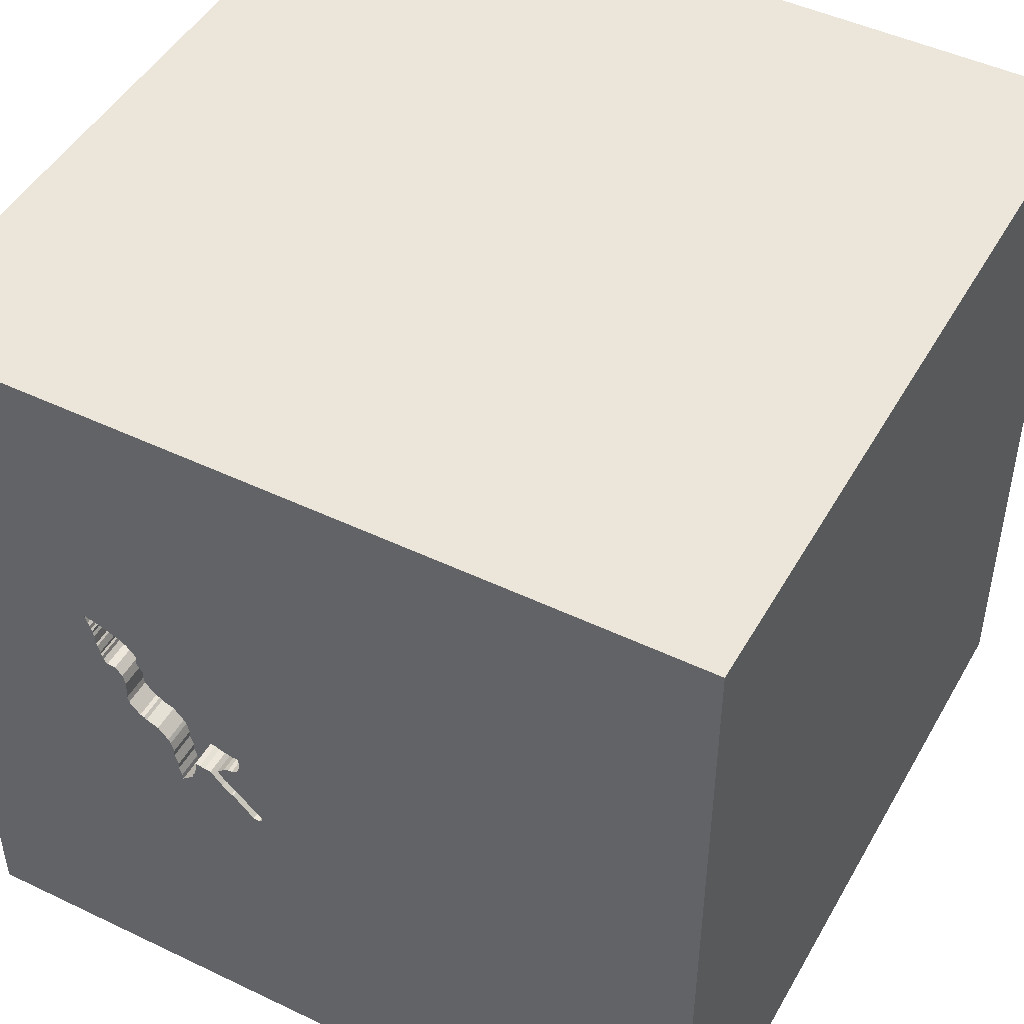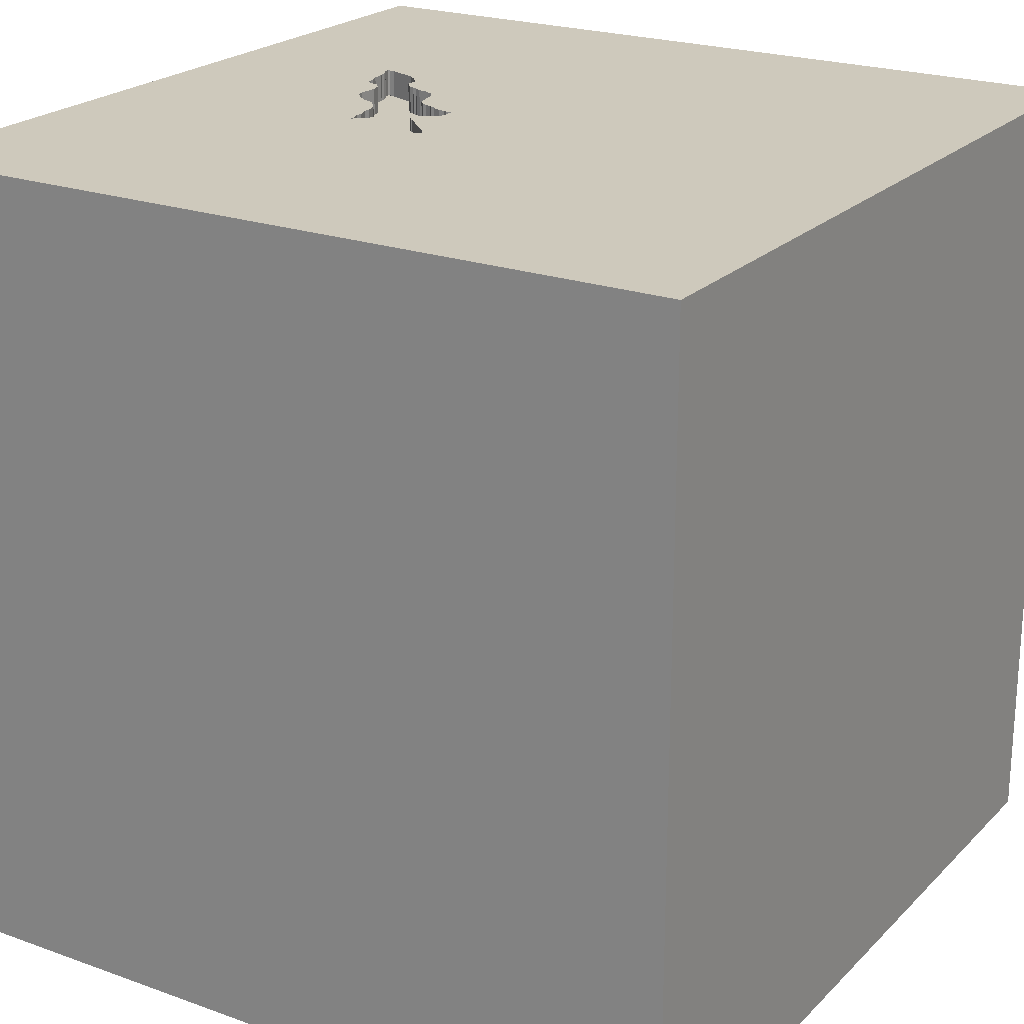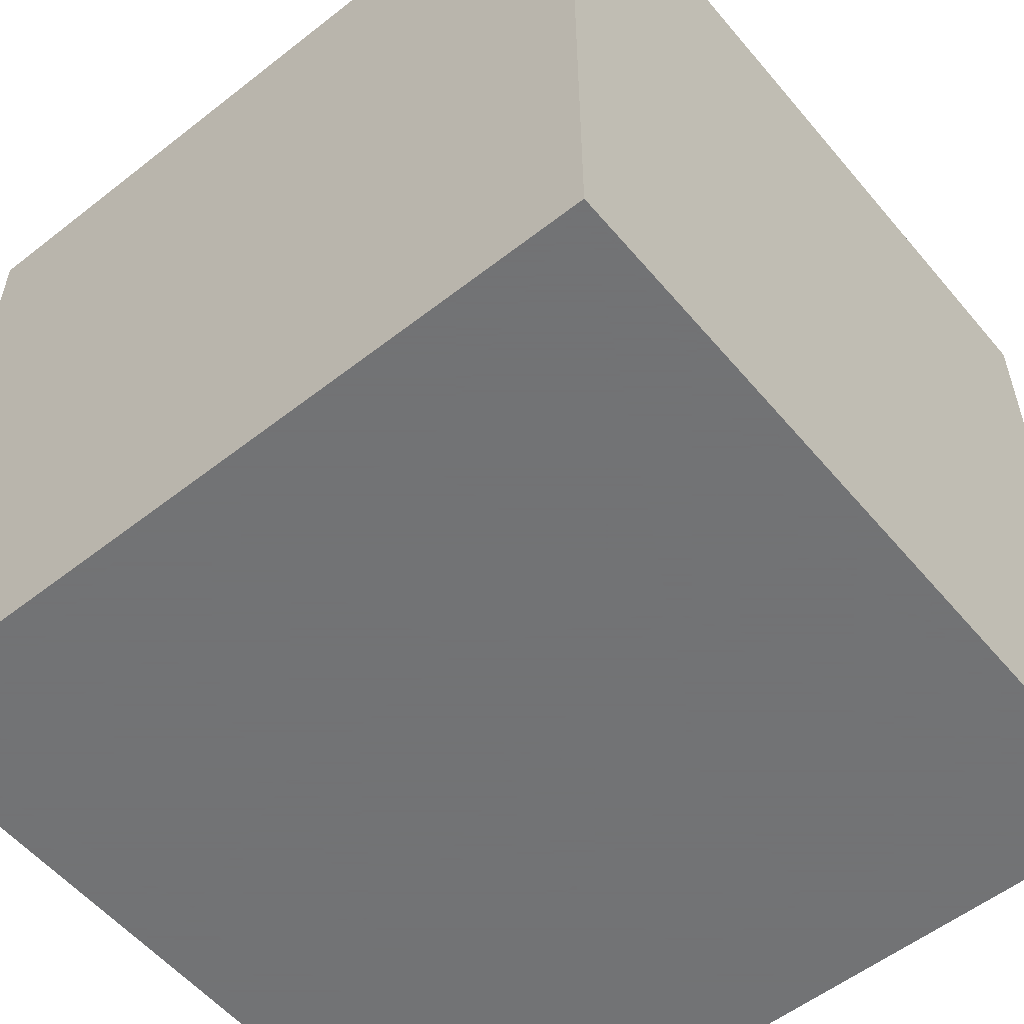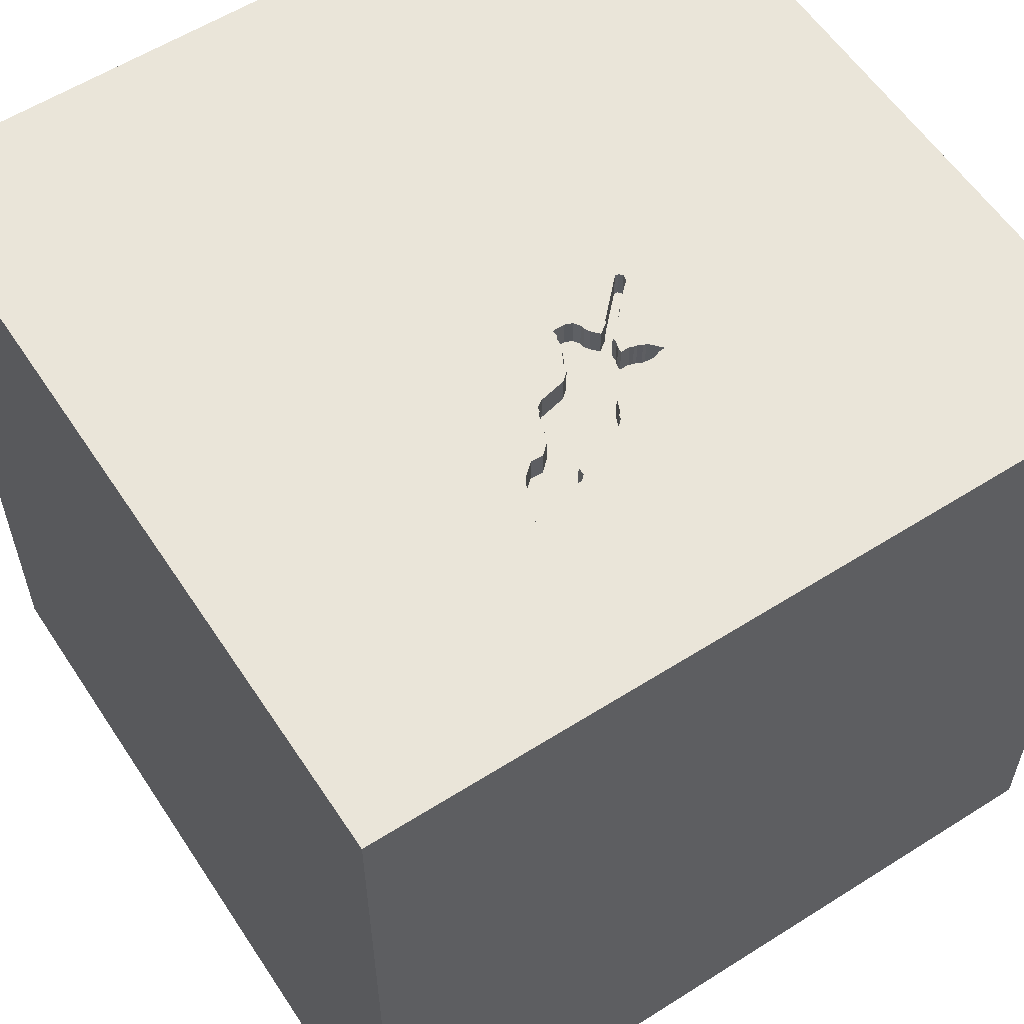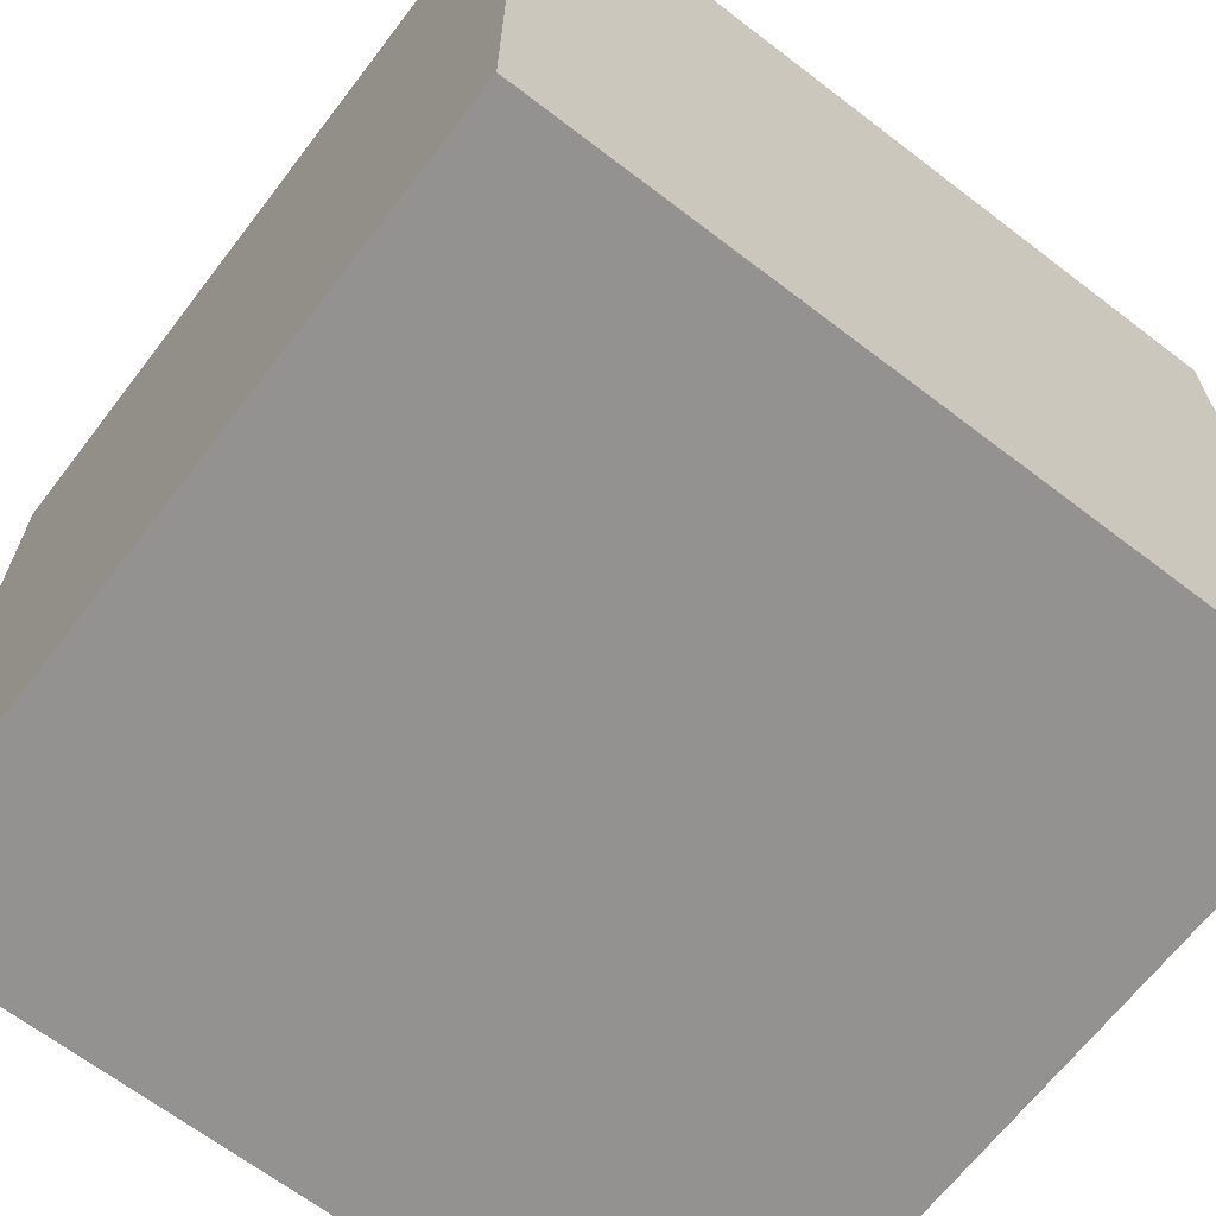
<metadata>
{"format":"obj","ext":"obj","renderer":"f3d","projection":"perspective","resolution":1024,"background":"white","views":[{"elev":47.2,"azim":-151.6,"up":"+Z"},{"elev":22.3,"azim":-148.1,"up":"+Y"},{"elev":-55.7,"azim":-50.6,"up":"+Y"},{"elev":58.2,"azim":56.8,"up":"+Y"},{"elev":-66.5,"azim":52.5,"up":"+Y"}]}
</metadata>
<code>
o tree_156
v 0.5995 1.5 0.2624
v 0.8085 1.5 0.2966
v 0.8085 1.4 0.2966
v 0.5718 1.5 0.2513
v 0.4282 1.5 0.0698
v 0.4282 1.4 0.0698
v 0.8229 1.5 0.373
v 0.8229 1.4 0.373
v 0.3546 1.5 -0.18
v 0.8277 1.5 0.3984
v 0.8277 1.4 0.3984
v 0.7863 1.5 0.2449
v 0.7863 1.4 0.2449
v -1.5 -1.5 1.5
v -1.017 0.2197 -1.5
v -1.029 -1.5 -0.05208
v -1.081 -1.5 -0.5469
v -1.094 -0.5339 1.5
v 0.3879 1.5 0.05801
v 0.6762 1.5 0.02758
v 0.6762 1.4 0.02758
v 0.6261 1.5 0.00332
v 0.3187 1.5 -0.2136
v 0.4018 1.5 0.06354
v 0.7549 1.5 0.2431
v 0.8033 1.5 0.2774
v 0.8358 1.5 0.4209
v 0.8358 1.4 0.4209
v 0.2323 1.5 -0.2973
v 0.3385 -1.055 1.5
v 0.5534 0.4427 1.5
v 0.4687 -0 1.5
v 1.5 1.5 -1.5
v 0.1823 1.094 1.5
v 0.625 -0.4427 1.5
v 0.2083 -1.5 -0.8333
v 0.4167 -1.5 0.4687
v 0.5469 -1.5 -0.2083
v -0.1042 -1.5 -1.5
v 0.1562 -1.5 -0.4167
v -0.1042 -1.5 1.5
v 0.3306 1.5 -0.1468
v 0.4232 1.5 0.8984
v 0.1302 1.5 -1.5
v 0.3122 1.5 -0.07079
v 0.3125 1.5 -0.4167
v -0.1562 1.5 1.5
v 0.3665 1.5 0.04732
v 0.3049 1.5 0.02484
v 0.3125 1.5 -0.214
v 0.3255 -0.8089 -1.5
v 0.5672 1.5 -0.04802
v 0.538 1.5 -0.1945
v 0.7223 1.5 0.09952
v 0.7175 1.5 0.07406
v 0.7175 1.4 0.07406
v 0.5498 1.5 -0.1277
v 0.5498 1.4 -0.1277
v 0.7223 1.4 0.09952
v 0.1965 1.5 -0.2774
v 0.1965 1.4 -0.2774
v -0.2344 0.2474 1.5
v -0.2474 -0.4167 1.5
v 0 -1.5 0.05208
v -0.1823 -1.5 0.7943
v -0.05208 -1.5 1.302
v -0.2083 -1.5 -1.25
v -0.1042 0.7552 1.5
v 0.8125 1.5 0.3116
v 0.5102 1.5 0.2288
v 0.6054 1.5 0.269
v 0.6054 1.4 0.269
v 0.3199 1.5 -0.07187
v 0.4679 1.5 -0.1797
v 0.2106 1.5 -0.3018
v 0.2106 1.4 -0.3018
v 0.3576 1.5 0.03736
v 0.3576 1.4 0.03736
v 0.6518 1.5 0.01357
v 0.6518 1.4 0.01357
v 1.5 -1.5 1.5
v 1.185 0.1823 1.5
v 1.042 -1.5 0.4297
v 1.094 -1.5 -0.02604
v 0.9473 1.5 -0.4232
v 0.8336 1.5 0.4051
v 0.4773 1.5 0.1986
v 0.4773 1.4 0.1986
v 0.4601 1.5 -0.155
v 0.4601 1.4 -0.155
v 0.5672 1.4 -0.04802
v 0.6704 1.5 0.3755
v 0.3546 1.4 -0.18
v 0.3661 1.5 -0.107
v 0.3306 1.4 -0.1468
v 0.8211 1.5 0.4579
v 0.8211 1.4 0.4579
v 0.8447 1.5 0.4309
v 0.2375 1.5 -0.2375
v 0.5811 1.5 0.255
v 0.5811 1.4 0.255
v 0.3767 1.5 -0.1551
v 0.5273 1.5 -0.2266
v 0.5273 1.4 -0.2266
v 0.5191 1.5 0.2388
v 0.5191 1.4 0.2388
v 0.6564 1.5 0.3129
v 0.8162 1.5 0.3254
v 0.8162 1.4 0.3254
v -0.638 0.3906 1.5
v -0.4818 -1.5 0.1823
v -1.5 -1.003 -0.3841
v -1.5 0.4167 0.1562
v -1.5 0.1953 -0.3646
v -1.5 0.3776 0.8398
v -1.5 0.1042 -1.5
v -1.5 0.4167 -1.25
v -1.5 0.1042 1.5
v -1.5 0.05208 -0.8464
v -1.5 -0.07812 0.4427
v -1.5 -0.2604 1.211
v -1.5 1.25 0.1562
v -1.5 1.5 1.5
v -1.5 1.042 0.5208
v -1.5 1.5 -1.5
v -1.5 1.042 -0.2995
v -1.5 -0.5599 -0.651
v -1.5 -0.5208 0.5729
v -1.5 -0.4687 -0
v -1.5 -0.3906 -1.25
v -1.5 -1.5 -0.1302
v -1.5 0.7292 -0.7812
v -1.5 1.5 0.1562
v -1.5 -1.5 -1.5
v -1.5 -1.12 0.2604
v 0.2701 1.5 -0.02755
v 0.4424 1.5 -0.1214
v 0.4424 1.4 -0.1214
v 0.3049 1.4 0.02484
v 0.33 1.5 0.0263
v 0.5254 1.5 -0.2488
v 0.5254 1.4 -0.2488
v 0.5365 1.5 -0.1694
v 0.3989 1.5 -0.1302
v 0.3989 1.4 -0.1302
v 0.8336 1.4 0.4051
v 0.3395 1.5 -0.08333
v 0.4548 1.5 0.09968
v 0.4548 1.4 0.09968
v 0.4613 1.5 -0.1203
v 0.4613 1.4 -0.1203
v 0.3879 1.4 0.05801
v 0.3369 1.5 -0.1464
v 0.3369 1.4 -0.1464
v 0.6538 1.5 0.3568
v 0.3125 1.4 -0.214
v 0.6209 1.5 0.2731
v 0.5587 1.5 -0.06426
v 0.7283 1.5 0.2132
v 0.7283 1.4 0.2132
v 0.6209 1.4 0.2731
v 0.6564 1.4 0.3129
v 0.4789 1.5 -0.2074
v 0.4789 1.4 -0.2074
v 0.1973 1.5 -0.2899
v 0.4947 1.5 0.2248
v 0.4947 1.4 0.2248
v 0.4679 1.4 -0.1797
v 0.5484 1.5 -0.1026
v 0.8033 1.4 0.2774
v 0.8447 1.4 0.4309
v 1.5 -0.5078 0.7161
v 1.5 -1.5 -1.5
v 1.5 0.1562 -1.5
v 1.5 0.1562 1.5
v 1.5 1.5 1.5
v 1.5 0.957 -0.5599
v 1.5 -1.5 -0.1042
v 1.5 1.5 0.1302
v 0.33 1.4 0.0263
v -1.276 -0.05208 1.5
v -1.12 -1.5 0.5469
v -0.4826 1.5 -0.9098
v -0.6494 1.5 0.5306
v 0.7103 1.4 0.4136
v 0.5626 1.5 0.2476
v 0.3665 1.4 0.04732
v 0.6607 1.5 0.02353
v 0.6607 1.4 0.02353
v 0.5365 1.4 -0.1694
v 0.424 1.5 -0.1288
v 0.8399 1.5 0.459
v 0.8399 1.4 0.459
v 0.3199 1.4 -0.07187
v -0.2344 -1.094 1.5
v -0.4167 1.224 1.5
v -0.4297 -1.5 -0.625
v 0.8284 1.5 0.3859
v 0.8284 1.4 0.3859
v 0.2927 1.5 0.01783
v 0.2927 1.4 0.01783
v 0.6893 1.5 0.3967
v 0.5587 1.4 -0.06426
v 0.587 1.5 0.2616
v 0.587 1.4 0.2616
v 0.718 1.5 0.1748
v 0.8221 1.5 0.332
v 0.8221 1.4 0.332
v 0.8525 1.5 0.4597
v 0.538 1.4 -0.1945
v 0.8092 1.5 0.284
v 0.4782 1.5 -0.1949
v 0.7103 1.5 0.4136
v 0.4671 1.5 -0.1672
v 0.1973 1.4 -0.2899
v 0.2635 1.5 -0.2121
v 0.6893 1.4 0.3967
v 0.8011 1.5 0.2615
v 0.8011 1.4 0.2615
v 0.3395 1.4 -0.08333
v 0.5626 1.4 0.2476
v 0.3791 1.5 0.04805
v 0.3791 1.4 0.04805
v 0.8488 1.5 0.4689
v 0.2705 1.5 0.01969
v 0.2705 1.4 0.01969
v 0.3187 1.4 -0.2136
v 0.5484 1.4 -0.1026
v 0.7549 1.4 0.2431
v 0.424 1.4 -0.1288
v 0.8525 1.4 0.4597
v 0.4156 1.5 0.06907
v 0.4156 1.4 0.06907
v 0.2323 1.4 -0.2973
v 0.8092 1.4 0.284
v 0.5995 1.4 0.2624
v 0.3041 1.5 -0.06965
v 0.3041 1.4 -0.06965
v 0.718 1.4 0.1748
v 0.2812 1.5 -0.05524
v 0.2812 1.4 -0.05524
v 0.4782 1.4 -0.1949
v 0.4671 1.4 -0.1672
v 0.2701 1.4 -0.02755
v 0.7657 1.5 0.4357
v 1.068 1.5 0.6771
v 0.8488 1.4 0.4689
v 0.5102 1.4 0.2288
v 0.6057 1.5 -0.004862
v 0.6057 1.4 -0.004862
v 0.3661 1.4 -0.107
v 0.6538 1.4 0.3568
f 18 118 14
f 118 121 14
f 14 135 131
f 131 182 14
f 41 195 14
f 18 181 118
f 14 66 41
f 121 128 14
f 131 16 182
f 14 65 66
f 14 128 135
f 135 112 131
f 182 65 14
f 195 18 14
f 118 115 121
f 41 30 195
f 195 63 18
f 131 17 16
f 16 111 182
f 182 111 65
f 63 181 18
f 121 120 128
f 128 129 135
f 63 110 181
f 181 123 118
f 123 115 118
f 115 120 121
f 112 134 131
f 66 81 41
f 81 30 41
f 30 63 195
f 134 17 131
f 65 81 66
f 120 129 128
f 129 112 135
f 110 123 181
f 30 35 63
f 63 62 110
f 16 197 111
f 111 64 65
f 65 37 81
f 129 127 112
f 17 197 16
f 127 134 112
f 81 35 30
f 115 113 120
f 120 114 129
f 64 37 65
f 114 127 129
f 35 62 63
f 123 124 115
f 197 64 111
f 35 32 62
f 124 113 115
f 113 114 120
f 197 40 64
f 64 38 37
f 37 83 81
f 114 119 127
f 127 130 134
f 134 197 17
f 62 68 110
f 110 196 123
f 68 196 110
f 124 126 113
f 40 38 64
f 38 83 37
f 32 31 62
f 119 130 127
f 134 67 197
f 197 36 40
f 31 68 62
f 123 133 124
f 35 82 32
f 122 126 124
f 126 114 113
f 38 84 83
f 81 82 35
f 196 47 123
f 184 123 47
f 184 133 123
f 130 116 134
f 67 36 197
f 68 34 196
f 133 122 124
f 15 134 116
f 51 134 15
f 134 39 67
f 83 178 81
f 82 31 32
f 31 34 68
f 126 132 114
f 51 39 134
f 36 38 40
f 172 81 178
f 132 119 114
f 172 175 81
f 175 82 81
f 34 47 196
f 119 117 130
f 84 178 83
f 31 176 34
f 132 117 119
f 67 173 36
f 36 173 38
f 38 173 84
f 133 126 122
f 117 116 130
f 82 176 31
f 183 184 216
f 183 133 184
f 126 125 132
f 39 173 67
f 173 178 84
f 176 175 172
f 43 184 47
f 42 216 184
f 183 216 99
f 183 99 60
f 75 29 46
f 183 60 165
f 75 46 183
f 183 165 75
f 173 172 178
f 177 176 172
f 176 47 34
f 48 184 43
f 184 48 49
f 237 45 42
f 184 49 200
f 240 237 42
f 240 42 184
f 184 200 225
f 136 240 184
f 184 225 136
f 50 46 29
f 133 125 126
f 132 125 117
f 33 51 15
f 177 172 173
f 87 148 48
f 48 43 87
f 147 94 42
f 42 45 73
f 42 73 147
f 48 77 140
f 48 140 49
f 9 85 46
f 46 50 23
f 46 23 9
f 183 125 133
f 125 116 117
f 175 176 82
f 43 47 176
f 43 155 105
f 166 87 43
f 43 105 70
f 43 70 166
f 232 24 19
f 19 222 48
f 148 5 232
f 148 232 19
f 48 148 19
f 42 94 153
f 141 85 9
f 9 102 144
f 9 144 191
f 163 141 9
f 9 191 137
f 137 150 89
f 212 163 9
f 9 137 89
f 89 214 74
f 74 212 9
f 9 89 74
f 85 183 46
f 155 43 92
f 186 105 155
f 155 100 4
f 155 4 186
f 85 141 103
f 53 143 57
f 85 103 53
f 85 53 57
f 15 116 125
f 202 92 43
f 43 213 202
f 155 107 157
f 155 157 71
f 71 1 204
f 204 100 155
f 155 71 204
f 57 169 85
f 51 173 39
f 246 213 43
f 96 245 213
f 22 85 169
f 52 249 22
f 22 169 158
f 158 52 22
f 246 43 176
f 246 85 27
f 96 213 246
f 246 27 98
f 246 98 209
f 246 209 224
f 224 192 96
f 224 96 246
f 85 22 79
f 79 188 20
f 55 54 85
f 20 55 85
f 85 79 20
f 85 69 108
f 86 27 85
f 85 108 207
f 207 7 198
f 86 85 207
f 198 10 86
f 207 198 86
f 218 26 211
f 85 12 218
f 211 2 69
f 85 218 211
f 211 69 85
f 54 206 159
f 12 85 54
f 54 159 25
f 54 25 12
f 44 183 85
f 44 33 15
f 179 176 177
f 179 85 246
f 33 44 85
f 44 125 183
f 44 15 125
f 174 51 33
f 174 177 173
f 33 179 177
f 179 246 176
f 33 85 179
f 174 173 51
f 33 177 174
f 189 59 56
f 189 239 59
f 189 56 21
f 56 59 55
f 239 189 221
f 59 239 54
f 20 188 189
f 189 21 20
f 21 56 20
f 54 55 59
f 55 20 56
f 221 101 239
f 189 149 221
f 206 54 239
f 188 79 189
f 101 221 4
f 4 100 101
f 101 236 239
f 250 149 189
f 221 149 248
f 239 160 206
f 80 189 79
f 186 4 221
f 236 101 205
f 239 236 161
f 149 250 91
f 250 189 80
f 221 248 106
f 149 88 248
f 159 206 160
f 239 161 160
f 79 22 80
f 221 106 186
f 100 204 205
f 205 101 100
f 204 1 236
f 236 205 204
f 161 236 72
f 149 91 6
f 91 250 52
f 250 80 22
f 22 249 250
f 70 105 106
f 106 248 70
f 88 149 87
f 248 88 167
f 160 229 25
f 25 159 160
f 161 162 160
f 105 186 106
f 71 157 161
f 161 72 71
f 1 71 72
f 72 236 1
f 149 6 148
f 91 203 6
f 249 52 250
f 52 158 91
f 148 87 149
f 166 70 248
f 248 167 166
f 87 166 167
f 167 88 87
f 162 229 160
f 162 161 157
f 157 107 162
f 5 148 6
f 203 91 158
f 6 203 151
f 12 25 229
f 229 13 12
f 162 3 229
f 107 155 162
f 232 5 6
f 6 233 232
f 151 138 6
f 228 151 203
f 229 170 13
f 217 3 162
f 229 3 170
f 252 162 155
f 223 233 6
f 158 169 228
f 228 203 158
f 138 151 137
f 138 223 6
f 151 228 58
f 13 219 12
f 170 219 13
f 217 109 3
f 217 162 252
f 170 3 235
f 252 155 92
f 24 232 233
f 233 152 24
f 233 223 152
f 150 137 151
f 137 191 138
f 223 138 251
f 58 190 151
f 169 57 58
f 58 228 169
f 218 12 219
f 26 218 219
f 219 170 26
f 217 185 109
f 69 2 3
f 3 109 69
f 92 202 217
f 217 252 92
f 211 26 170
f 170 235 211
f 2 211 235
f 235 3 2
f 19 24 152
f 152 223 19
f 89 150 151
f 151 90 89
f 230 138 191
f 223 251 220
f 230 251 138
f 190 58 143
f 243 151 190
f 57 143 58
f 202 213 185
f 185 217 202
f 8 109 185
f 109 108 69
f 222 19 223
f 90 151 243
f 78 223 220
f 220 251 147
f 145 251 230
f 143 53 190
f 243 190 242
f 213 245 185
f 109 8 208
f 8 185 11
f 109 208 108
f 48 222 223
f 223 187 48
f 90 243 89
f 191 144 145
f 145 230 191
f 223 78 187
f 180 78 220
f 94 147 251
f 147 73 220
f 154 251 145
f 210 190 53
f 242 168 243
f 210 242 190
f 97 185 245
f 245 96 97
f 7 207 208
f 208 8 7
f 11 199 8
f 185 97 11
f 207 108 208
f 214 89 243
f 144 102 145
f 77 48 187
f 187 78 77
f 140 77 78
f 78 180 140
f 194 180 220
f 153 94 251
f 251 154 153
f 194 220 73
f 145 93 154
f 53 103 210
f 168 242 74
f 243 168 214
f 164 242 210
f 199 11 198
f 198 7 8
f 8 199 198
f 28 11 97
f 93 145 102
f 102 9 93
f 194 201 180
f 194 73 45
f 95 154 93
f 104 210 103
f 212 74 242
f 74 214 168
f 242 164 212
f 164 210 104
f 96 192 193
f 193 97 96
f 10 198 11
f 11 28 146
f 171 28 97
f 49 140 180
f 180 139 49
f 238 201 194
f 139 180 201
f 42 153 154
f 154 95 42
f 45 237 238
f 238 194 45
f 93 227 95
f 163 212 164
f 142 164 104
f 193 171 97
f 192 224 193
f 86 10 11
f 11 146 86
f 27 86 146
f 146 28 27
f 98 27 28
f 28 171 98
f 9 23 227
f 227 93 9
f 238 244 201
f 139 201 49
f 227 156 95
f 103 141 142
f 142 104 103
f 164 142 163
f 171 193 231
f 247 193 224
f 241 244 238
f 201 244 226
f 200 49 201
f 95 61 216
f 216 42 95
f 237 240 241
f 241 238 237
f 156 227 23
f 23 50 156
f 156 61 95
f 141 163 142
f 209 98 171
f 171 231 209
f 247 231 193
f 224 209 247
f 244 241 136
f 201 226 200
f 136 225 226
f 226 244 136
f 61 60 99
f 99 216 61
f 240 136 241
f 50 29 156
f 156 234 61
f 231 247 209
f 225 200 226
f 61 215 60
f 234 156 29
f 234 76 61
f 165 60 215
f 61 76 215
f 29 75 76
f 76 234 29
f 215 76 165
f 75 165 76

</code>
